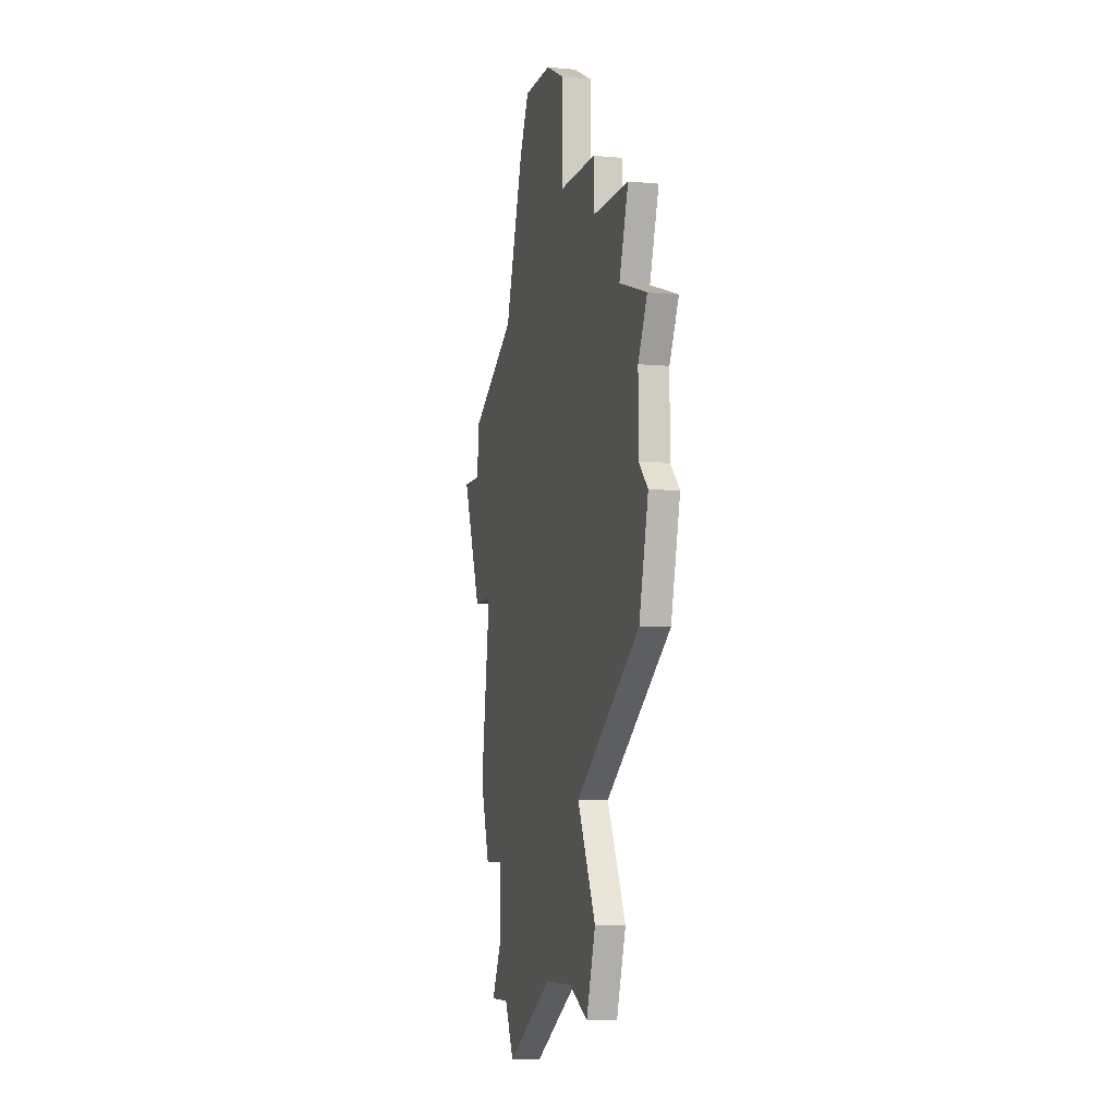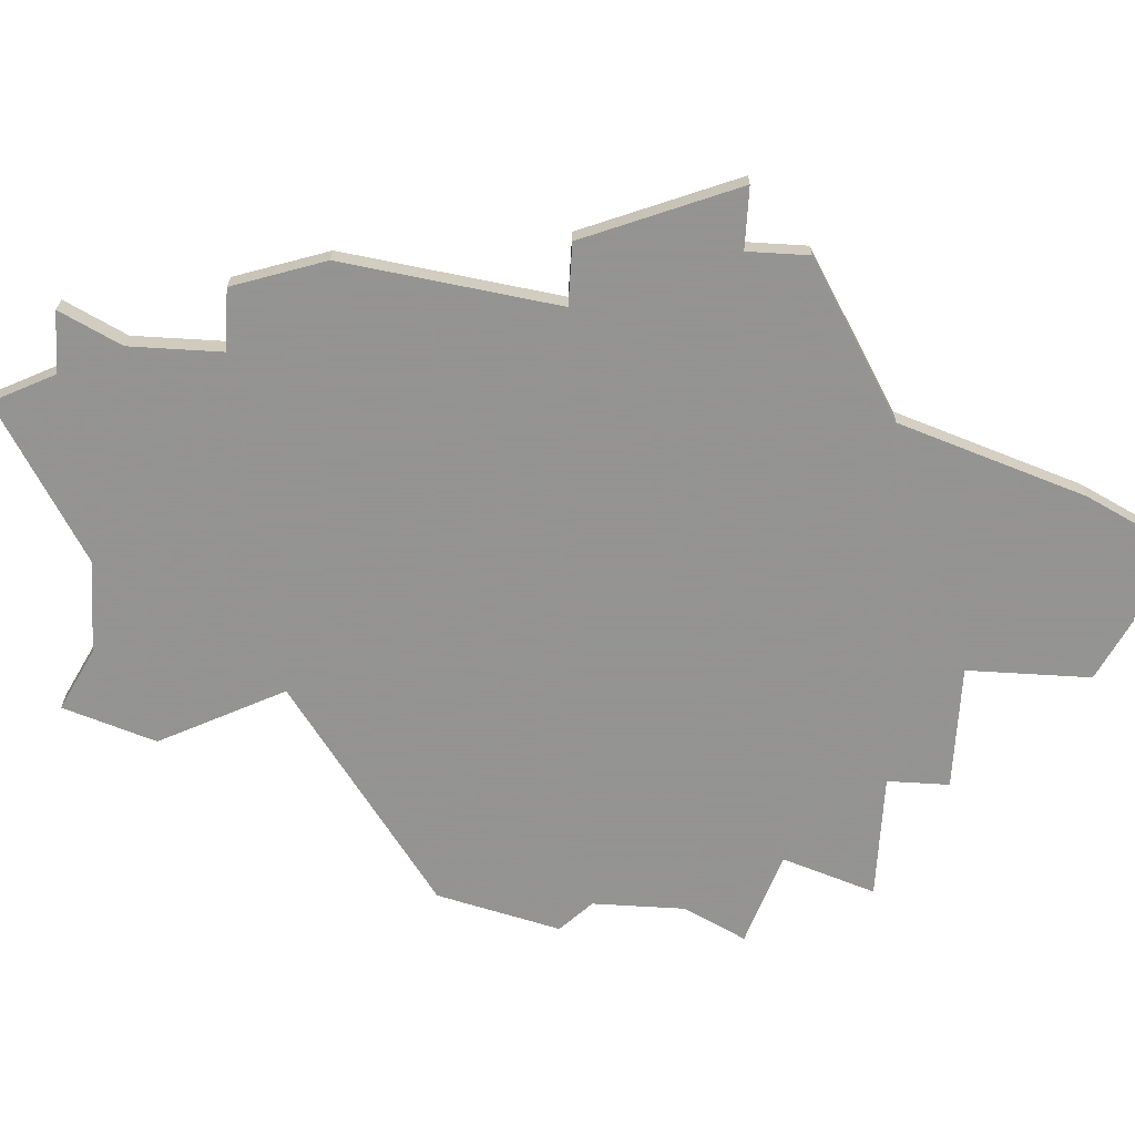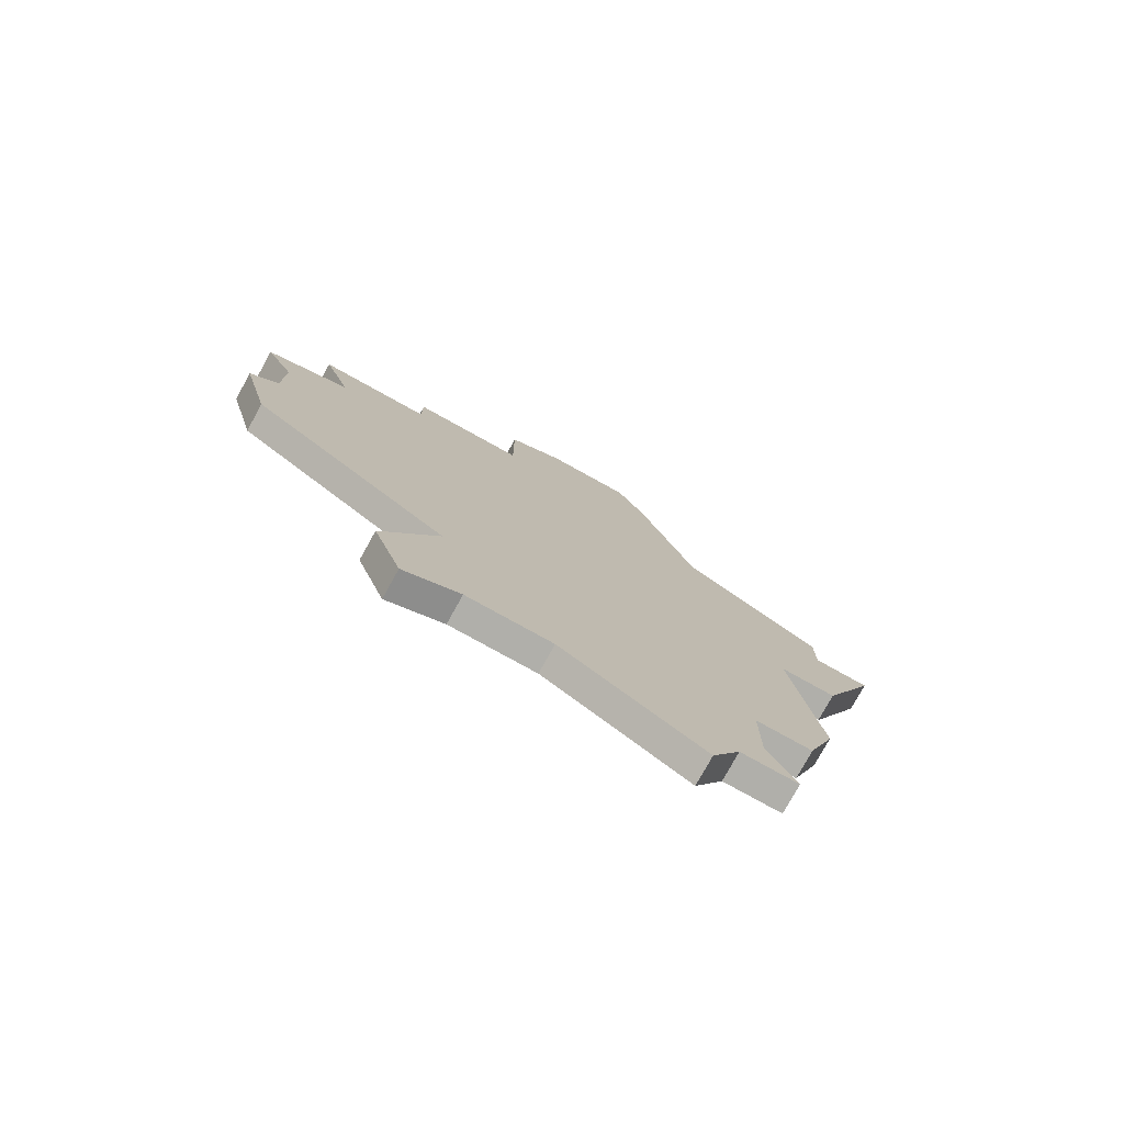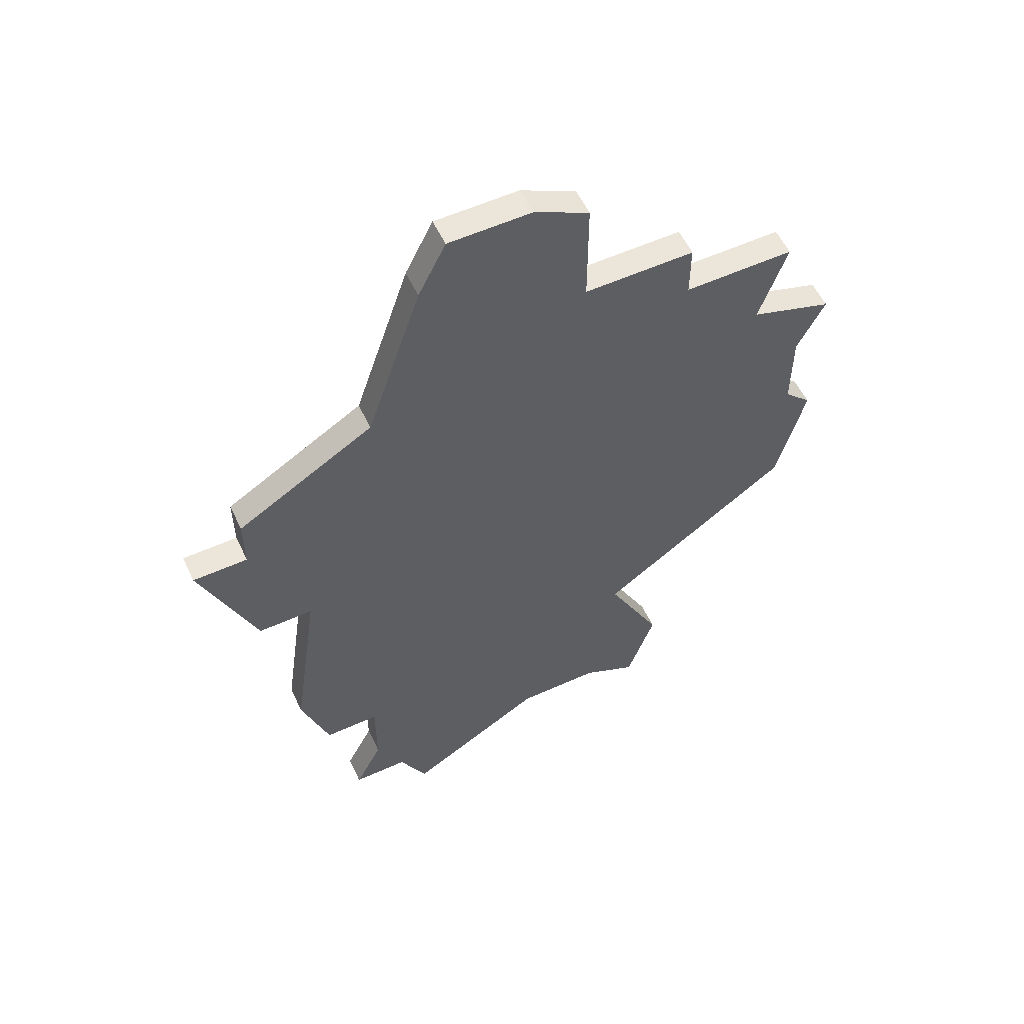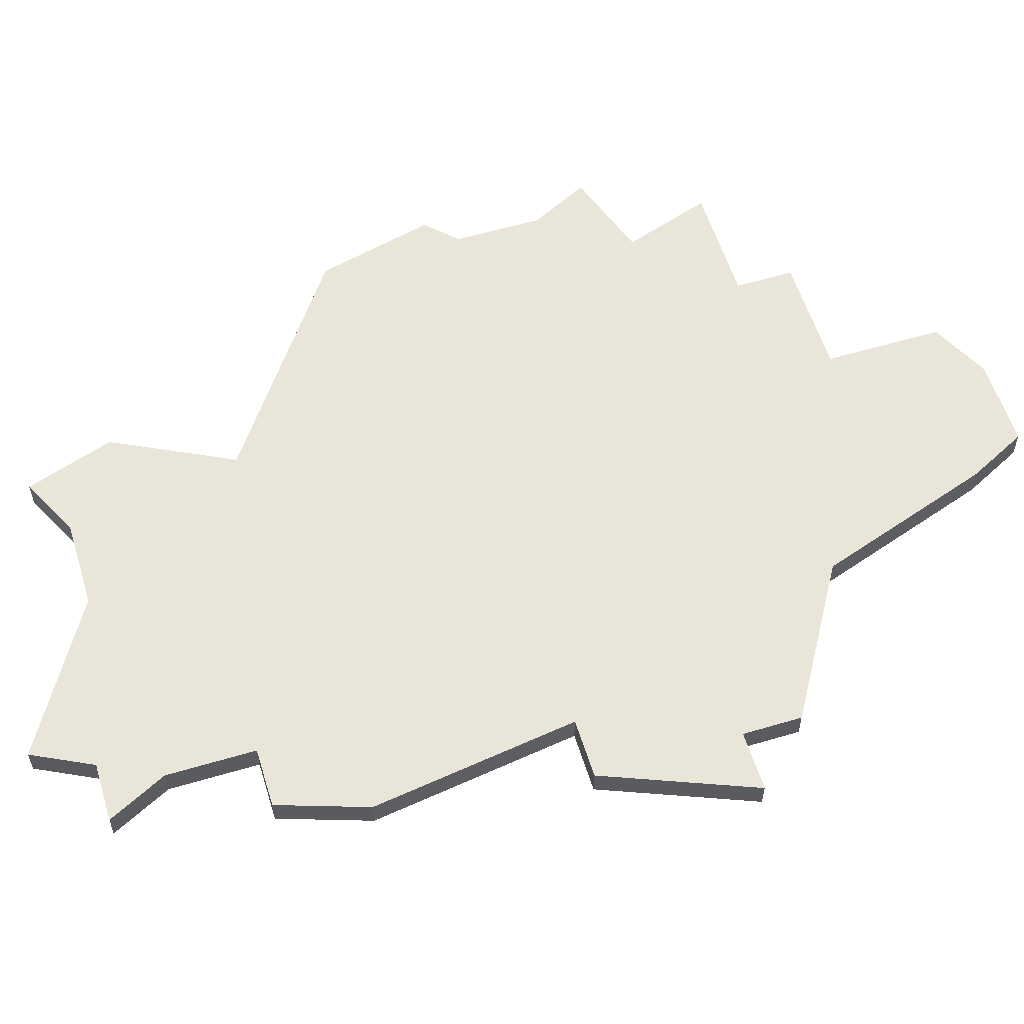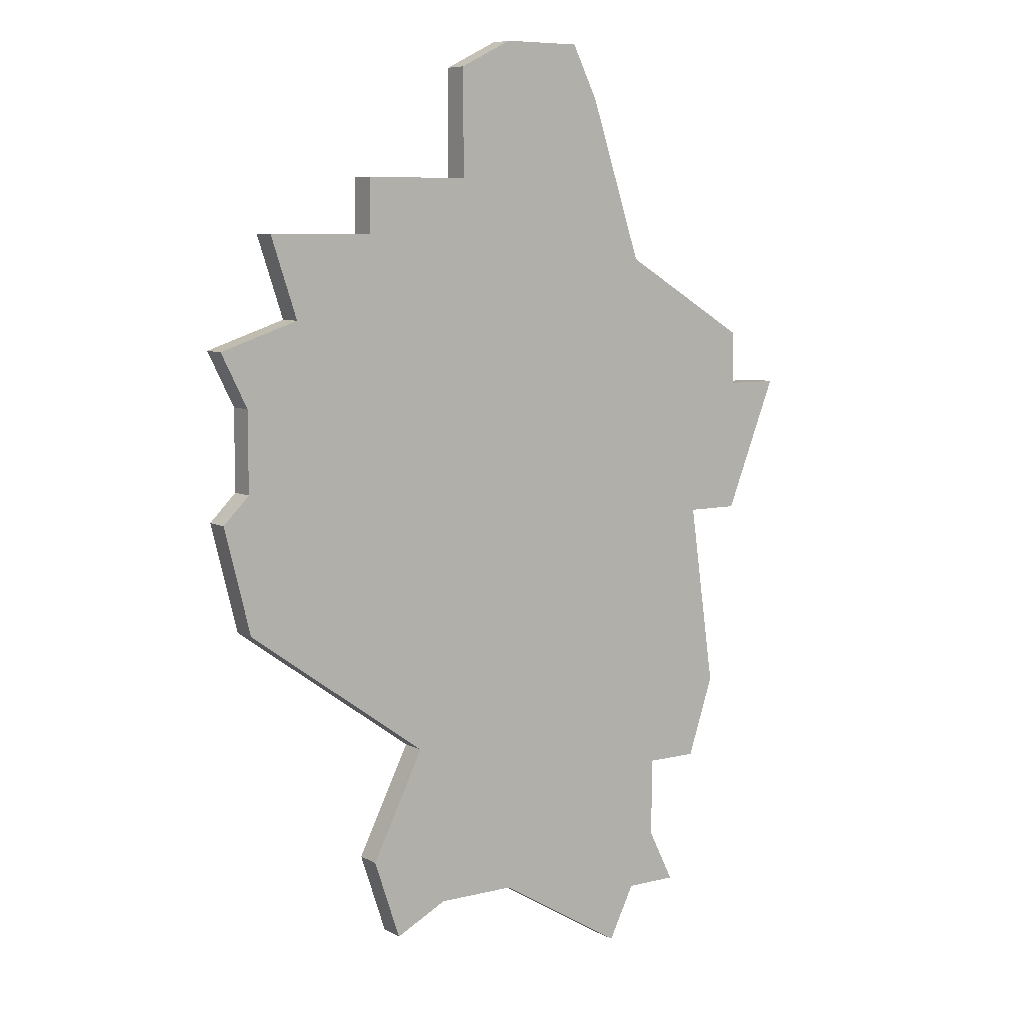
<metadata>
{"format":"obj","ext":"obj","renderer":"f3d","projection":"perspective","resolution":1024,"background":"white","views":[{"elev":-7.3,"azim":-104.7,"up":"+Y"},{"elev":-66.9,"azim":86.5,"up":"+Z"},{"elev":-78.0,"azim":-29.0,"up":"+Y"},{"elev":56.9,"azim":154.8,"up":"+Y"},{"elev":57.7,"azim":72.9,"up":"+Z"},{"elev":7.5,"azim":-35.0,"up":"+Y"}]}
</metadata>
<code>
v 3468 -795 0
v 3468 -795 1
v 3468 -787 0
v 3468 -787 1
v 3468 -790 0
v 3468 -790 1
v 3476 -806 0
v 3476 -806 1
v 3484 -809 0
v 3484 -809 1
v 3492 -787 0
v 3492 -787 1
v 3467 -785 0
v 3467 -785 1
v 3467 -791 0
v 3467 -791 1
v 3475 -800 0
v 3475 -800 1
v 3483 -776 0
v 3483 -776 1
v 3474 -807 0
v 3474 -807 1
v 3482 -774 0
v 3482 -774 1
v 3490 -785 0
v 3490 -785 1
v 3490 -787 0
v 3490 -787 1
v 3490 -792 0
v 3490 -792 1
v 3473 -779 0
v 3473 -779 1
v 3473 -804 0
v 3473 -804 1
v 3473 -781 0
v 3473 -781 1
v 3489 -799 0
v 3489 -799 1
v 3488 -802 0
v 3488 -802 1
v 3488 -792 0
v 3488 -792 1
v 3479 -806 0
v 3479 -806 1
v 3479 -774 0
v 3479 -774 1
v 3487 -807 0
v 3487 -807 1
v 3470 -784 0
v 3470 -784 1
v 3486 -802 0
v 3486 -802 1
v 3486 -805 0
v 3486 -805 1
v 3469 -781 0
v 3469 -781 1
v 3477 -779 0
v 3477 -779 1
v 3477 -775 0
v 3477 -775 1
v 3485 -782 0
v 3485 -782 1
v 3485 -807 0
v 3485 -807 1
f 17 1 5
f 1 15 5
f 33 17 7
f 41 17 5
f 7 17 43
f 21 33 7
f 41 5 49
f 49 3 13
f 35 49 55
f 3 49 5
f 57 35 31
f 57 59 45
f 61 49 35
f 35 57 61
f 43 17 51
f 63 43 53
f 53 43 51
f 53 47 63
f 51 17 41
f 39 51 37
f 37 51 41
f 61 41 49
f 57 45 19
f 19 45 23
f 57 19 61
f 41 61 27
f 11 29 27
f 61 25 27
f 41 27 29
f 63 9 43
f 6 2 18
f 6 16 2
f 8 18 34
f 6 18 42
f 44 18 8
f 8 34 22
f 50 6 42
f 14 4 50
f 56 50 36
f 6 50 4
f 32 36 58
f 46 60 58
f 36 50 62
f 62 58 36
f 52 18 44
f 54 44 64
f 52 44 54
f 64 48 54
f 42 18 52
f 38 52 40
f 42 52 38
f 50 42 62
f 20 46 58
f 24 46 20
f 62 20 58
f 28 62 42
f 28 30 12
f 28 26 62
f 30 28 42
f 44 10 64
f 58 60 57
f 57 60 59
f 32 58 31
f 31 58 57
f 36 32 35
f 35 32 31
f 56 36 55
f 55 36 35
f 50 56 49
f 49 56 55
f 14 50 13
f 13 50 49
f 4 14 3
f 3 14 13
f 6 4 5
f 5 4 3
f 16 6 15
f 15 6 5
f 2 16 1
f 1 16 15
f 18 2 17
f 17 2 1
f 34 18 33
f 33 18 17
f 22 34 21
f 21 34 33
f 8 22 7
f 7 22 21
f 44 8 43
f 43 8 7
f 10 44 9
f 9 44 43
f 64 10 63
f 63 10 9
f 48 64 47
f 47 64 63
f 54 48 53
f 53 48 47
f 52 54 51
f 51 54 53
f 40 52 39
f 39 52 51
f 38 40 37
f 37 40 39
f 42 38 41
f 41 38 37
f 30 42 29
f 29 42 41
f 12 30 11
f 11 30 29
f 28 12 27
f 27 12 11
f 26 28 25
f 25 28 27
f 62 26 61
f 61 26 25
f 20 62 19
f 19 62 61
f 24 20 23
f 23 20 19
f 60 46 59
f 59 46 45
f 46 24 45
f 45 24 23

</code>
